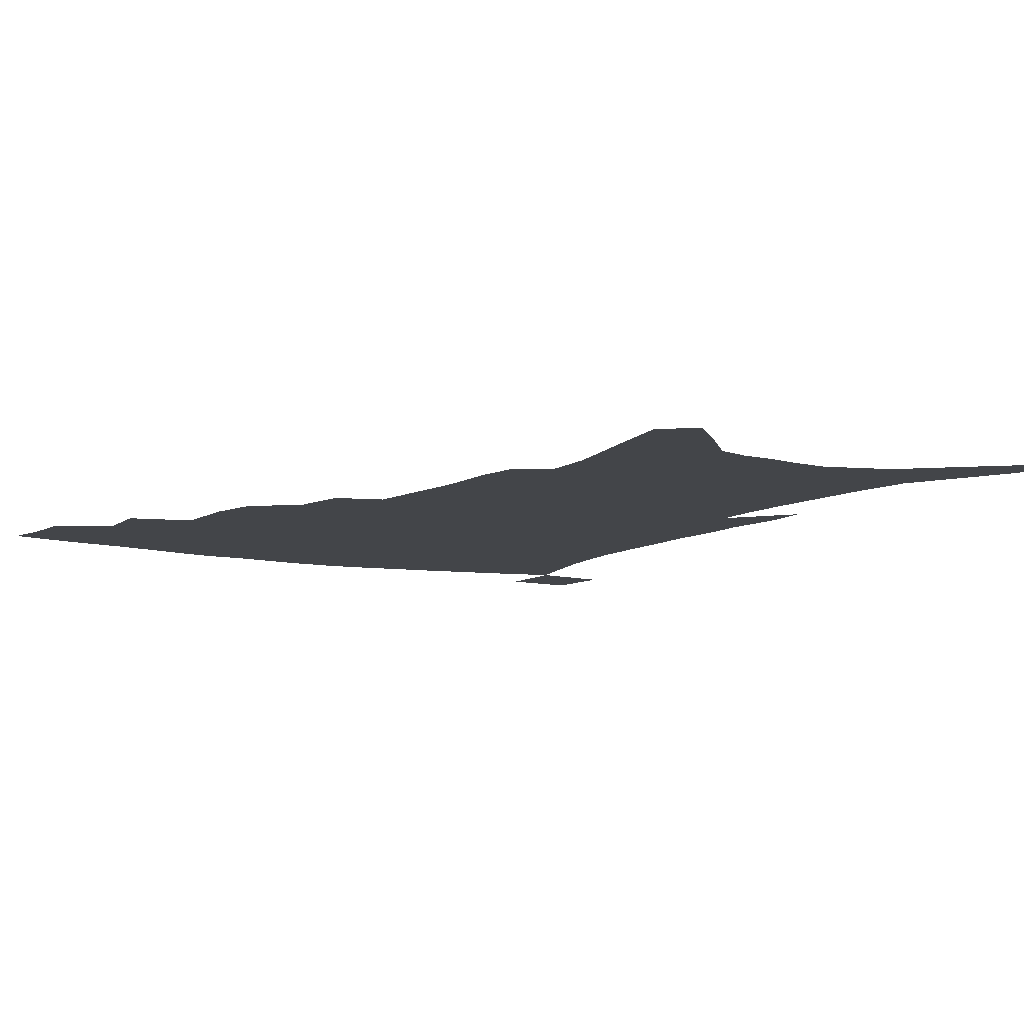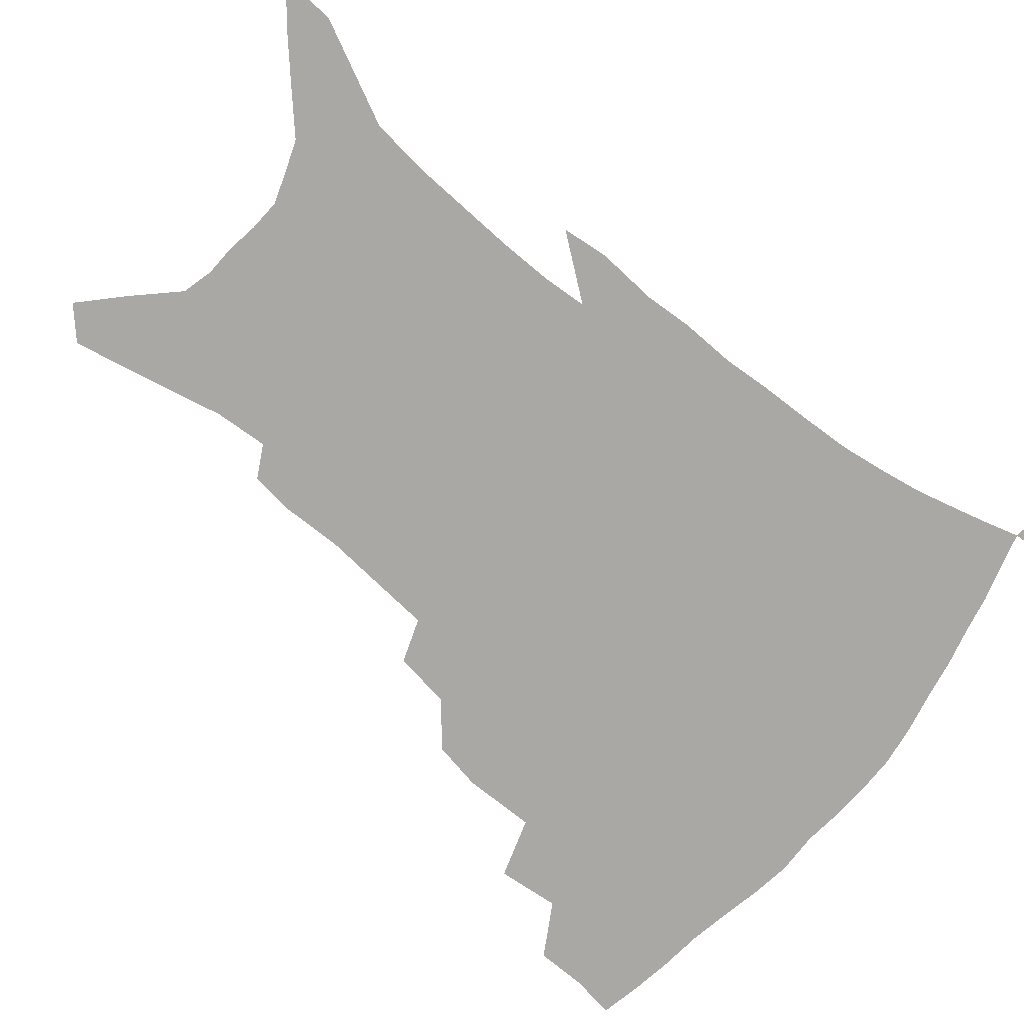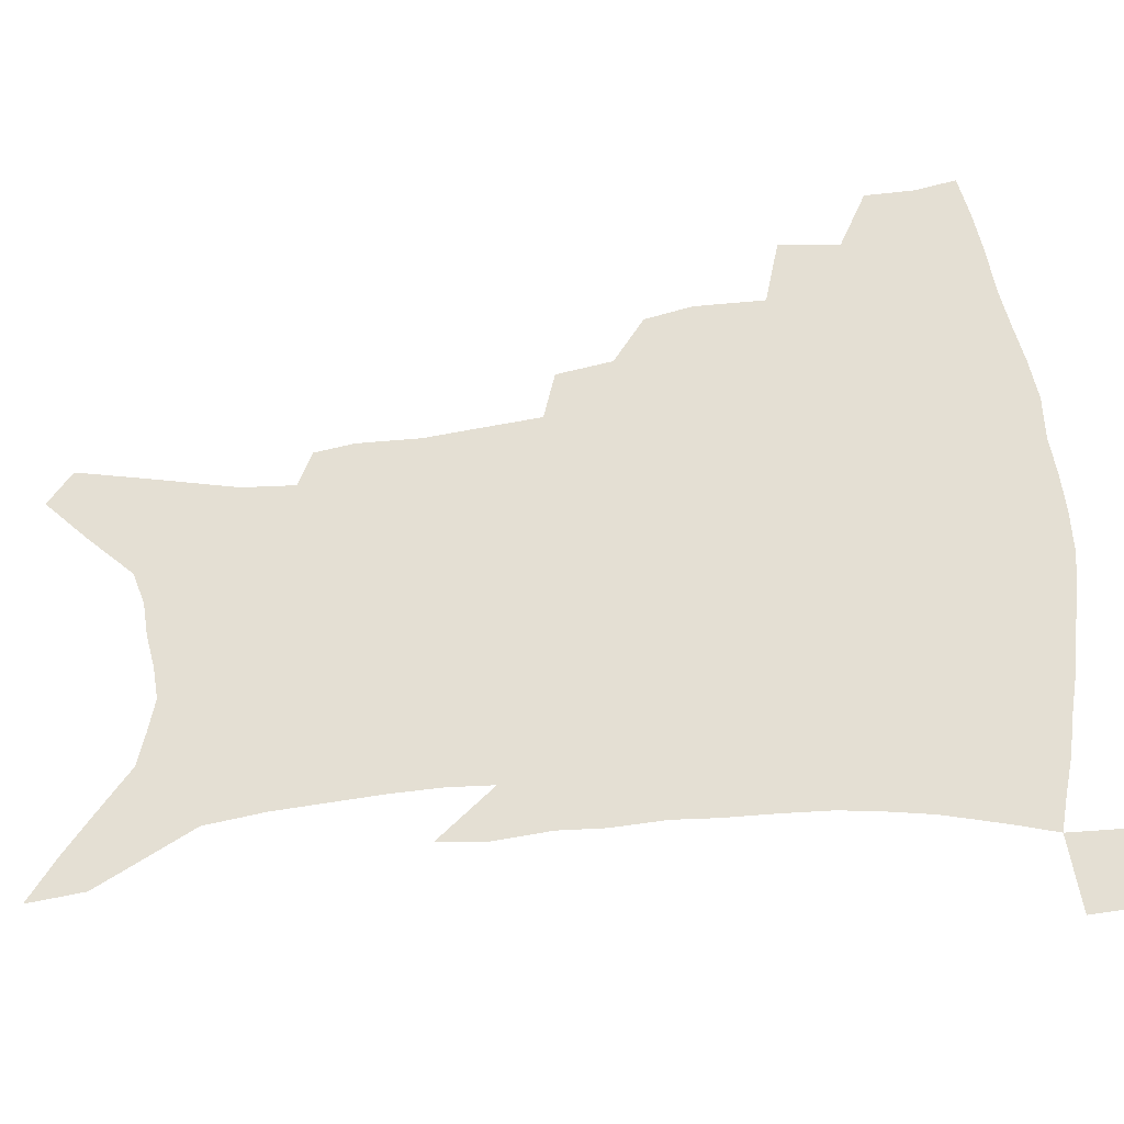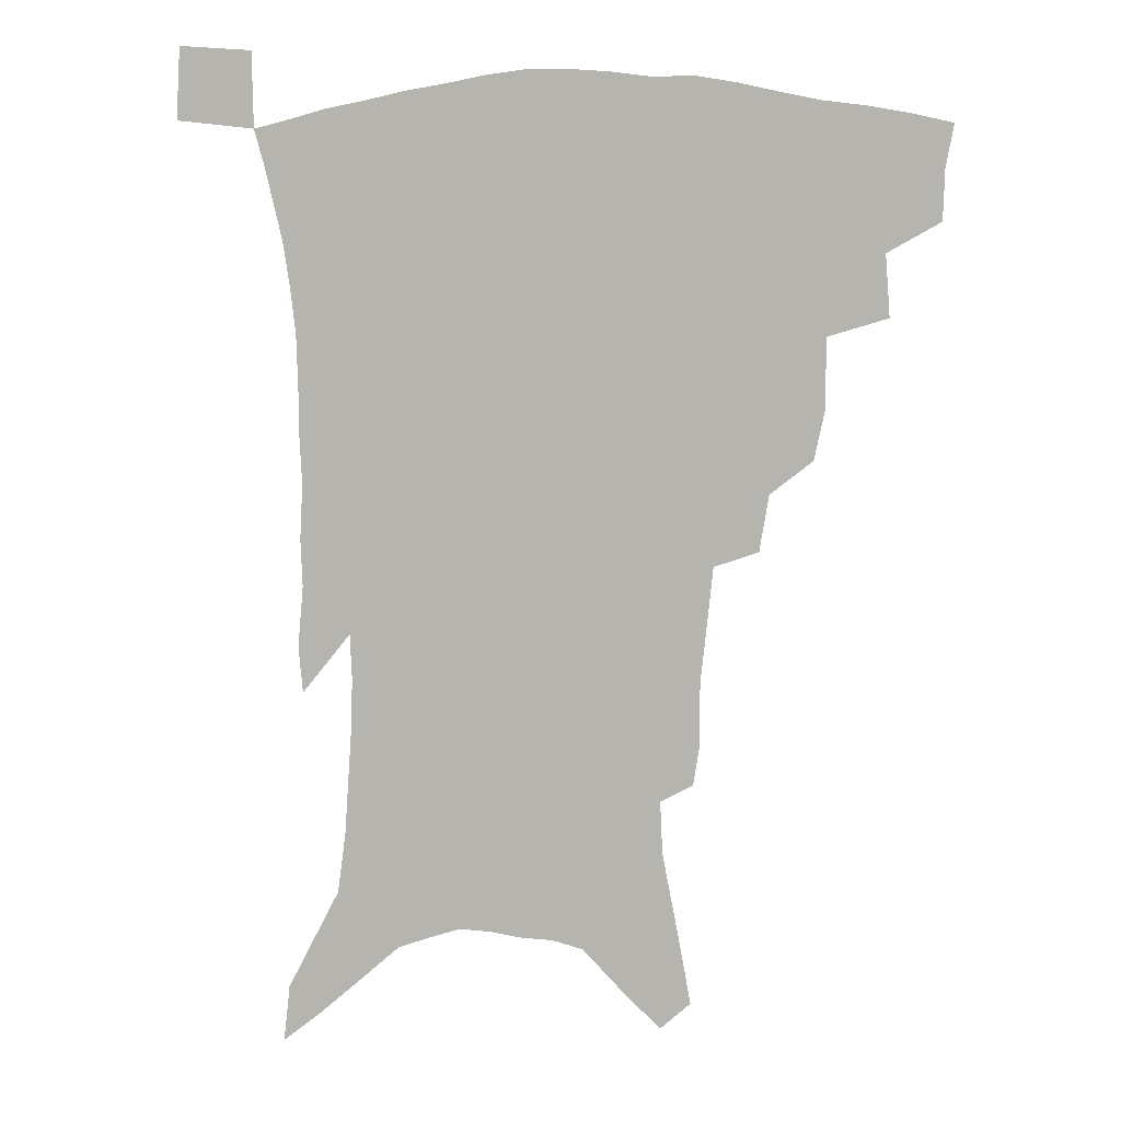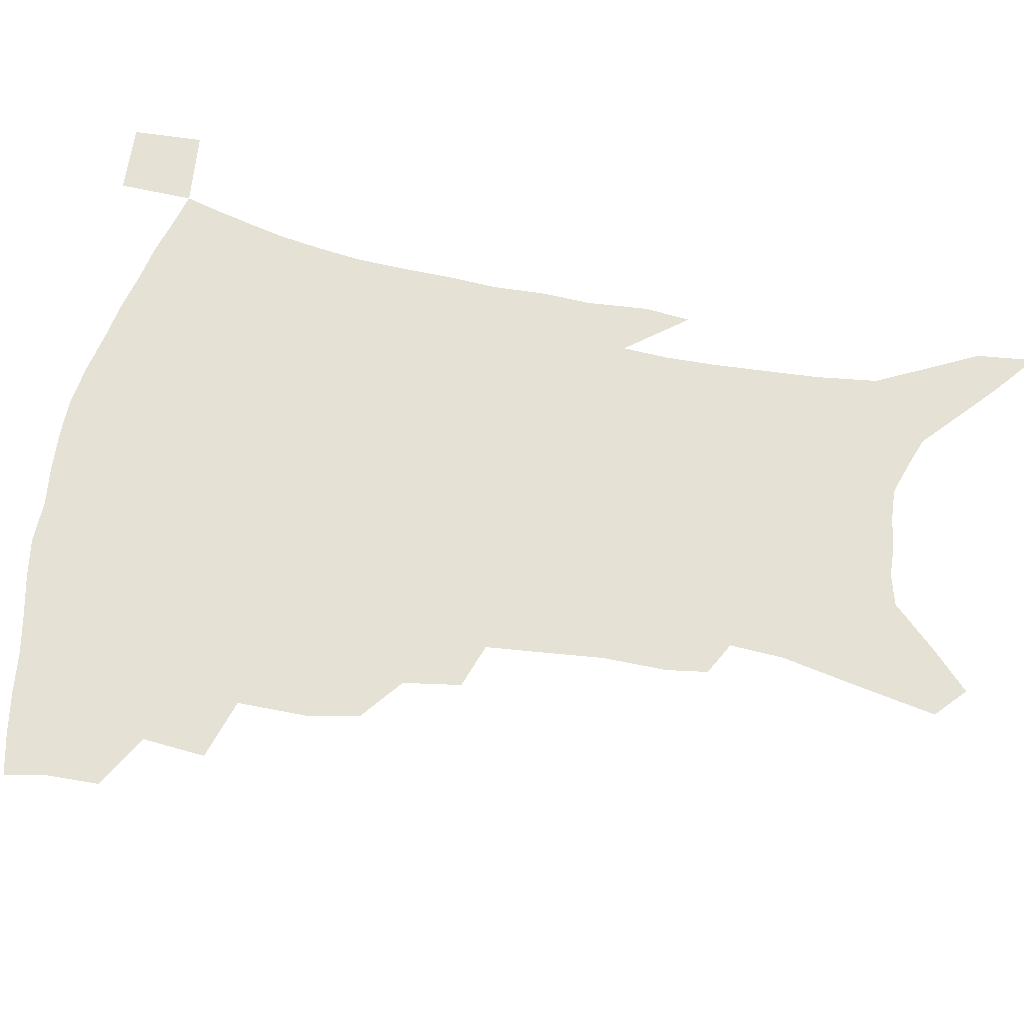
<metadata>
{"format":"obj","ext":"obj","renderer":"f3d","projection":"perspective","resolution":1024,"background":"white","views":[{"elev":-8.7,"azim":-30.8,"up":"+Z"},{"elev":-74.9,"azim":51.8,"up":"+Z"},{"elev":66.8,"azim":85.0,"up":"+Z"},{"elev":8.1,"azim":-175.0,"up":"+Y"},{"elev":64.3,"azim":-78.3,"up":"+Z"}]}
</metadata>
<code>
v 444.9 391.6 0
v 444.3 409.6 0
v 441.5 424.6 0
v 462 359.1 0
v 463.7 381 0
v 461.3 396.8 0
v 459 412.2 0
v 456 427.8 0
v 487 310 0
v 483.4 327.2 0
v 483.2 352.6 0
v 481.2 370 0
v 479.4 386 0
v 476.3 400.4 0
v 473.5 415.2 0
v 470.6 430.4 0
v 505.5 278 0
v 502.1 298.1 0
v 500.3 320.3 0
v 498.5 339.3 0
v 497.9 360 0
v 495.9 375.1 0
v 493.6 389.2 0
v 491 403.2 0
v 488.5 417.6 0
v 486 432.3 0
v 527.7 194.7 0
v 525.5 209.2 0
v 525.5 231.3 0
v 523.5 250.1 0
v 521.2 272.6 0
v 517.6 291 0
v 517 316.1 0
v 514.9 332.2 0
v 512.6 347.2 0
v 511.3 363.6 0
v 509.5 378 0
v 507.3 391.8 0
v 505 405.7 0
v 502.7 419.9 0
v 500.3 435.1 0
v 528 115 0
v 532.8 141 0
v 538.4 169.9 0
v 539.2 188.7 0
v 539.3 210.7 0
v 537.6 227.4 0
v 536.4 246.5 0
v 534.3 265.5 0
v 531.9 283.2 0
v 529.4 300.2 0
v 528.8 321.6 0
v 527 336.5 0
v 526 352.6 0
v 524.3 366.3 0
v 523 380.6 0
v 520.8 394 0
v 519 407.8 0
v 516.9 421.8 0
v 514.5 438.3 0
v 538.8 105.4 0
v 543.2 131.8 0
v 547.2 157.5 0
v 549.5 179.8 0
v 549.5 199 0
v 550 223.5 0
v 548.4 240.2 0
v 546.4 255.8 0
v 544.2 270.8 0
v 542.5 289.4 0
v 541.6 309.2 0
v 540.4 325.4 0
v 539.4 340.7 0
v 538.6 355.9 0
v 537.5 369.3 0
v 536.8 382.9 0
v 534.8 396 0
v 533 409.8 0
v 530.9 424.6 0
v 528.7 440.6 0
v 552.6 119 0
v 557.1 146.9 0
v 560.3 172.5 0
v 560.1 189.2 0
v 559.5 206.8 0
v 559.6 231.1 0
v 558.2 247.1 0
v 556.9 264.8 0
v 554.8 278.3 0
v 553.5 295.8 0
v 552.9 314 0
v 552.1 329.3 0
v 551.6 344.4 0
v 550.9 358.1 0
v 550.5 371.7 0
v 549.4 384.3 0
v 548.3 397.3 0
v 547.6 410.6 0
v 545.9 424.8 0
v 543.8 440.4 0
v 566.6 134 0
v 569.4 158.5 0
v 569.8 176.1 0
v 569.7 193.8 0
v 569.7 215.9 0
v 568.8 232.8 0
v 567.8 251.4 0
v 566.6 267.5 0
v 565.3 283.6 0
v 564.5 301 0
v 564 317.6 0
v 563.2 330.3 0
v 563.2 346.4 0
v 563.2 360.4 0
v 562.8 372.9 0
v 561.9 385.2 0
v 561.8 398.2 0
v 561.1 411.4 0
v 559.8 425.5 0
v 557.8 442.1 0
v 577.6 137.1 0
v 579.6 162.6 0
v 579.9 182.2 0
v 579 196.2 0
v 579 218.3 0
v 578.2 235.5 0
v 577.3 251.8 0
v 576.4 268.6 0
v 575.4 283.5 0
v 574.9 300.6 0
v 574.6 318.5 0
v 574.9 334.6 0
v 574.6 347 0
v 574.7 360.7 0
v 575.2 373.8 0
v 575 386 0
v 575.3 398.8 0
v 575 411.5 0
v 573.3 426.6 0
v 571.7 443.1 0
v 588.6 137.7 0
v 589.6 163.9 0
v 589.4 183.4 0
v 589.1 204.4 0
v 588.5 220.8 0
v 587.9 240.4 0
v 587.1 255 0
v 586.6 273.7 0
v 586.2 288.5 0
v 585.6 303.9 0
v 585.5 320.9 0
v 585.7 335.5 0
v 586.1 348.7 0
v 586.6 362.6 0
v 586.9 373.8 0
v 588 386.9 0
v 588.1 399 0
v 588 411.4 0
v 586.8 426.9 0
v 585.6 443.1 0
v 599.8 139.6 0
v 599.6 163.1 0
v 599.1 183.3 0
v 598.8 200.9 0
v 598.1 219.1 0
v 597.4 238.1 0
v 596.8 256.3 0
v 596.7 270.7 0
v 596.1 290.4 0
v 596 304.3 0
v 596 320.5 0
v 596.5 333.3 0
v 597.1 348.7 0
v 597.9 361.3 0
v 599.2 374.9 0
v 600.1 386.9 0
v 600.7 398.8 0
v 600.7 412 0
v 600.4 426.2 0
v 600 441.2 0
v 610.8 140.4 0
v 610.1 159 0
v 608.8 181.6 0
v 608.3 200.3 0
v 607.4 219.6 0
v 606.9 238.6 0
v 606.7 253.9 0
v 606.4 271.1 0
v 606.4 287.1 0
v 606.3 303.4 0
v 606.6 318.8 0
v 607.3 335.5 0
v 608 347.8 0
v 609 360.1 0
v 610.4 374 0
v 611.7 386.2 0
v 613 398 0
v 614.6 410.3 0
v 615.1 423.5 0
v 615 438.2 0
v 622 136.8 0
v 620.4 157.5 0
v 619.7 174.7 0
v 618.3 196.3 0
v 616.7 220.2 0
v 616.2 237.7 0
v 616.5 252.3 0
v 616 270.7 0
v 617 283 0
v 616.9 299.7 0
v 617.3 314.9 0
v 617.4 334.1 0
v 618.6 347.5 0
v 620.1 359 0
v 621.6 371.9 0
v 623.3 384.2 0
v 625.2 396.5 0
v 627.4 408.7 0
v 628.4 421.4 0
v 628.8 435.9 0
v 633.1 133 0
v 631.5 152.1 0
v 629.2 174.8 0
v 628.4 192.3 0
v 627.1 213.1 0
v 626.5 231.6 0
v 627.2 246 0
v 626.6 264.9 0
v 626.8 281.2 0
v 627.2 297.1 0
v 627.6 312.8 0
v 628.8 327.4 0
v 629.2 344 0
v 631.1 356.3 0
v 632.7 369.5 0
v 634.7 383.3 0
v 636.9 394.6 0
v 639.2 407 0
v 641.3 418.9 0
v 642.6 432.6 0
v 647.1 120.6 0
v 643.8 143.5 0
v 641 166 0
v 639.5 184.9 0
v 637.2 207.8 0
v 637.1 224.3 0
v 637.3 240.6 0
v 637.1 258.8 0
v 637.2 276.2 0
v 638.3 290.7 0
v 638.1 308.6 0
v 639.6 322.3 0
v 640.1 338.9 0
v 641.9 352.6 0
v 643.9 365.6 0
v 645.8 380.1 0
v 648.4 392.7 0
v 650.9 404.7 0
v 653.4 416.6 0
v 655.4 430.1 0
v 661.2 108.2 0
v 657.6 131.6 0
v 654.8 153 0
v 651.9 174.5 0
v 650.6 193.6 0
v 649.3 212.7 0
v 648.8 230.7 0
v 649.4 247 0
v 650.3 263.8 0
v 650.1 281.8 0
v 650 299.5 0
v 650.8 315.3 0
v 653.2 328.4 0
v 653.1 347.3 0
v 654.8 362.3 0
v 656.5 377.6 0
v 659.8 389.2 0
v 662.5 402.1 0
v 665.3 414.1 0
v 668.3 426.5 0
v 675.3 97.08 0
v 673 117.3 0
v 666.5 225.7 0
v 667.9 242.1 0
v 666 264 0
v 666.6 280.7 0
v 665.6 300.1 0
v 666.4 316.5 0
v 666.6 334.9 0
v 667.1 353 0
v 668.9 368.8 0
v 671.2 384.6 0
v 674.3 398 0
v 677.4 411 0
v 680.7 423.3 0
v 681.1 449.9 0
v 707.6 426.2 0
v 706.2 451.5 0
f 5 6 1
f 1 6 2
f 6 7 2
f 2 7 3
f 7 8 3
f 11 12 4
f 4 12 5
f 12 13 5
f 5 13 6
f 13 14 6
f 6 14 7
f 14 15 7
f 7 15 8
f 15 16 8
f 18 19 9
f 9 19 10
f 19 20 10
f 10 20 11
f 20 21 11
f 11 21 12
f 21 22 12
f 12 22 13
f 22 23 13
f 13 23 14
f 23 24 14
f 14 24 15
f 24 25 15
f 15 25 16
f 25 26 16
f 31 32 17
f 17 32 18
f 32 33 18
f 18 33 19
f 33 34 19
f 19 34 20
f 34 35 20
f 20 35 21
f 35 36 21
f 21 36 22
f 36 37 22
f 22 37 23
f 37 38 23
f 23 38 24
f 38 39 24
f 24 39 25
f 39 40 25
f 25 40 26
f 40 41 26
f 45 46 27
f 27 46 28
f 46 47 28
f 28 47 29
f 47 48 29
f 29 48 30
f 48 49 30
f 30 49 31
f 49 50 31
f 31 50 32
f 50 51 32
f 32 51 33
f 51 52 33
f 33 52 34
f 52 53 34
f 34 53 35
f 53 54 35
f 35 54 36
f 54 55 36
f 36 55 37
f 55 56 37
f 37 56 38
f 56 57 38
f 38 57 39
f 57 58 39
f 39 58 40
f 58 59 40
f 40 59 41
f 59 60 41
f 61 62 42
f 42 62 43
f 62 63 43
f 43 63 44
f 63 64 44
f 44 64 45
f 64 65 45
f 45 65 46
f 65 66 46
f 46 66 47
f 66 67 47
f 47 67 48
f 67 68 48
f 48 68 49
f 68 69 49
f 49 69 50
f 69 70 50
f 50 70 51
f 70 71 51
f 51 71 52
f 71 72 52
f 52 72 53
f 72 73 53
f 53 73 54
f 73 74 54
f 54 74 55
f 74 75 55
f 55 75 56
f 75 76 56
f 56 76 57
f 76 77 57
f 57 77 58
f 77 78 58
f 58 78 59
f 78 79 59
f 59 79 60
f 79 80 60
f 61 81 62
f 81 82 62
f 62 82 63
f 82 83 63
f 63 83 64
f 83 84 64
f 64 84 65
f 84 85 65
f 65 85 66
f 85 86 66
f 66 86 67
f 86 87 67
f 67 87 68
f 87 88 68
f 68 88 69
f 88 89 69
f 69 89 70
f 89 90 70
f 70 90 71
f 90 91 71
f 71 91 72
f 91 92 72
f 72 92 73
f 92 93 73
f 73 93 74
f 93 94 74
f 74 94 75
f 94 95 75
f 75 95 76
f 95 96 76
f 76 96 77
f 96 97 77
f 77 97 78
f 97 98 78
f 78 98 79
f 98 99 79
f 79 99 80
f 99 100 80
f 81 101 82
f 101 102 82
f 82 102 83
f 102 103 83
f 83 103 84
f 103 104 84
f 84 104 85
f 104 105 85
f 85 105 86
f 105 106 86
f 86 106 87
f 106 107 87
f 87 107 88
f 107 108 88
f 88 108 89
f 108 109 89
f 89 109 90
f 109 110 90
f 90 110 91
f 110 111 91
f 91 111 92
f 111 112 92
f 92 112 93
f 112 113 93
f 93 113 94
f 113 114 94
f 94 114 95
f 114 115 95
f 95 115 96
f 115 116 96
f 96 116 97
f 116 117 97
f 97 117 98
f 117 118 98
f 98 118 99
f 118 119 99
f 99 119 100
f 119 120 100
f 101 121 102
f 121 122 102
f 102 122 103
f 122 123 103
f 103 123 104
f 123 124 104
f 104 124 105
f 124 125 105
f 105 125 106
f 125 126 106
f 106 126 107
f 126 127 107
f 107 127 108
f 127 128 108
f 108 128 109
f 128 129 109
f 109 129 110
f 129 130 110
f 110 130 111
f 130 131 111
f 111 131 112
f 131 132 112
f 112 132 113
f 132 133 113
f 113 133 114
f 133 134 114
f 114 134 115
f 134 135 115
f 115 135 116
f 135 136 116
f 116 136 117
f 136 137 117
f 117 137 118
f 137 138 118
f 118 138 119
f 138 139 119
f 119 139 120
f 139 140 120
f 121 141 122
f 141 142 122
f 122 142 123
f 142 143 123
f 123 143 124
f 143 144 124
f 124 144 125
f 144 145 125
f 125 145 126
f 145 146 126
f 126 146 127
f 146 147 127
f 127 147 128
f 147 148 128
f 128 148 129
f 148 149 129
f 129 149 130
f 149 150 130
f 130 150 131
f 150 151 131
f 131 151 132
f 151 152 132
f 132 152 133
f 152 153 133
f 133 153 134
f 153 154 134
f 134 154 135
f 154 155 135
f 135 155 136
f 155 156 136
f 136 156 137
f 156 157 137
f 137 157 138
f 157 158 138
f 138 158 139
f 158 159 139
f 139 159 140
f 159 160 140
f 141 161 142
f 161 162 142
f 142 162 143
f 162 163 143
f 143 163 144
f 163 164 144
f 144 164 145
f 164 165 145
f 145 165 146
f 165 166 146
f 146 166 147
f 166 167 147
f 147 167 148
f 167 168 148
f 148 168 149
f 168 169 149
f 149 169 150
f 169 170 150
f 150 170 151
f 170 171 151
f 151 171 152
f 171 172 152
f 152 172 153
f 172 173 153
f 153 173 154
f 173 174 154
f 154 174 155
f 174 175 155
f 155 175 156
f 175 176 156
f 156 176 157
f 176 177 157
f 157 177 158
f 177 178 158
f 158 178 159
f 178 179 159
f 159 179 160
f 179 180 160
f 161 181 162
f 181 182 162
f 162 182 163
f 182 183 163
f 163 183 164
f 183 184 164
f 164 184 165
f 184 185 165
f 165 185 166
f 185 186 166
f 166 186 167
f 186 187 167
f 167 187 168
f 187 188 168
f 168 188 169
f 188 189 169
f 169 189 170
f 189 190 170
f 170 190 171
f 190 191 171
f 171 191 172
f 191 192 172
f 172 192 173
f 192 193 173
f 173 193 174
f 193 194 174
f 174 194 175
f 194 195 175
f 175 195 176
f 195 196 176
f 176 196 177
f 196 197 177
f 177 197 178
f 197 198 178
f 178 198 179
f 198 199 179
f 179 199 180
f 199 200 180
f 181 201 182
f 201 202 182
f 182 202 183
f 202 203 183
f 183 203 184
f 203 204 184
f 184 204 185
f 204 205 185
f 185 205 186
f 205 206 186
f 186 206 187
f 206 207 187
f 187 207 188
f 207 208 188
f 188 208 189
f 208 209 189
f 189 209 190
f 209 210 190
f 190 210 191
f 210 211 191
f 191 211 192
f 211 212 192
f 192 212 193
f 212 213 193
f 193 213 194
f 213 214 194
f 194 214 195
f 214 215 195
f 195 215 196
f 215 216 196
f 196 216 197
f 216 217 197
f 197 217 198
f 217 218 198
f 198 218 199
f 218 219 199
f 199 219 200
f 219 220 200
f 201 221 202
f 221 222 202
f 202 222 203
f 222 223 203
f 203 223 204
f 223 224 204
f 204 224 205
f 224 225 205
f 205 225 206
f 225 226 206
f 206 226 207
f 226 227 207
f 207 227 208
f 227 228 208
f 208 228 209
f 228 229 209
f 209 229 210
f 229 230 210
f 210 230 211
f 230 231 211
f 211 231 212
f 231 232 212
f 212 232 213
f 232 233 213
f 213 233 214
f 233 234 214
f 214 234 215
f 234 235 215
f 215 235 216
f 235 236 216
f 216 236 217
f 236 237 217
f 217 237 218
f 237 238 218
f 218 238 219
f 238 239 219
f 219 239 220
f 239 240 220
f 221 241 222
f 241 242 222
f 222 242 223
f 242 243 223
f 223 243 224
f 243 244 224
f 224 244 225
f 244 245 225
f 225 245 226
f 245 246 226
f 226 246 227
f 246 247 227
f 227 247 228
f 247 248 228
f 228 248 229
f 248 249 229
f 229 249 230
f 249 250 230
f 230 250 231
f 250 251 231
f 231 251 232
f 251 252 232
f 232 252 233
f 252 253 233
f 233 253 234
f 253 254 234
f 234 254 235
f 254 255 235
f 235 255 236
f 255 256 236
f 236 256 237
f 256 257 237
f 237 257 238
f 257 258 238
f 238 258 239
f 258 259 239
f 239 259 240
f 259 260 240
f 241 261 242
f 261 262 242
f 242 262 243
f 262 263 243
f 243 263 244
f 263 264 244
f 244 264 245
f 264 265 245
f 245 265 246
f 265 266 246
f 246 266 247
f 266 267 247
f 247 267 248
f 267 268 248
f 248 268 249
f 268 269 249
f 249 269 250
f 269 270 250
f 250 270 251
f 270 271 251
f 251 271 252
f 271 272 252
f 252 272 253
f 272 273 253
f 253 273 254
f 273 274 254
f 254 274 255
f 274 275 255
f 255 275 256
f 275 276 256
f 256 276 257
f 276 277 257
f 257 277 258
f 277 278 258
f 258 278 259
f 278 279 259
f 259 279 260
f 279 280 260
f 261 281 262
f 281 282 262
f 262 282 263
f 268 283 269
f 283 284 269
f 269 284 270
f 284 285 270
f 270 285 271
f 285 286 271
f 271 286 272
f 286 287 272
f 272 287 273
f 287 288 273
f 273 288 274
f 288 289 274
f 274 289 275
f 289 290 275
f 275 290 276
f 290 291 276
f 276 291 277
f 291 292 277
f 277 292 278
f 292 293 278
f 278 293 279
f 293 294 279
f 279 294 280
f 294 295 280
f 295 297 296
f 297 298 296

</code>
